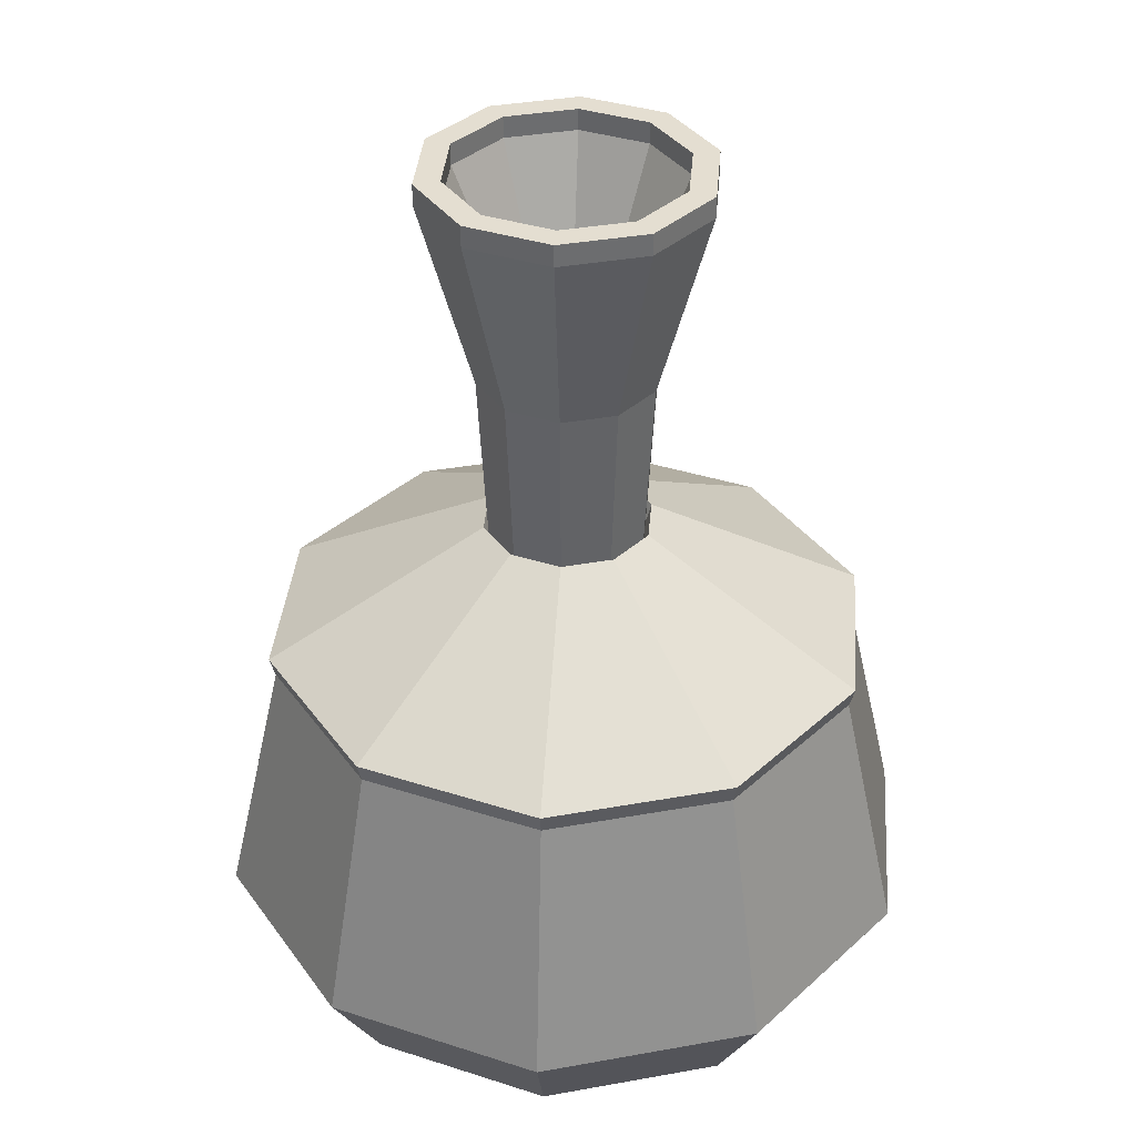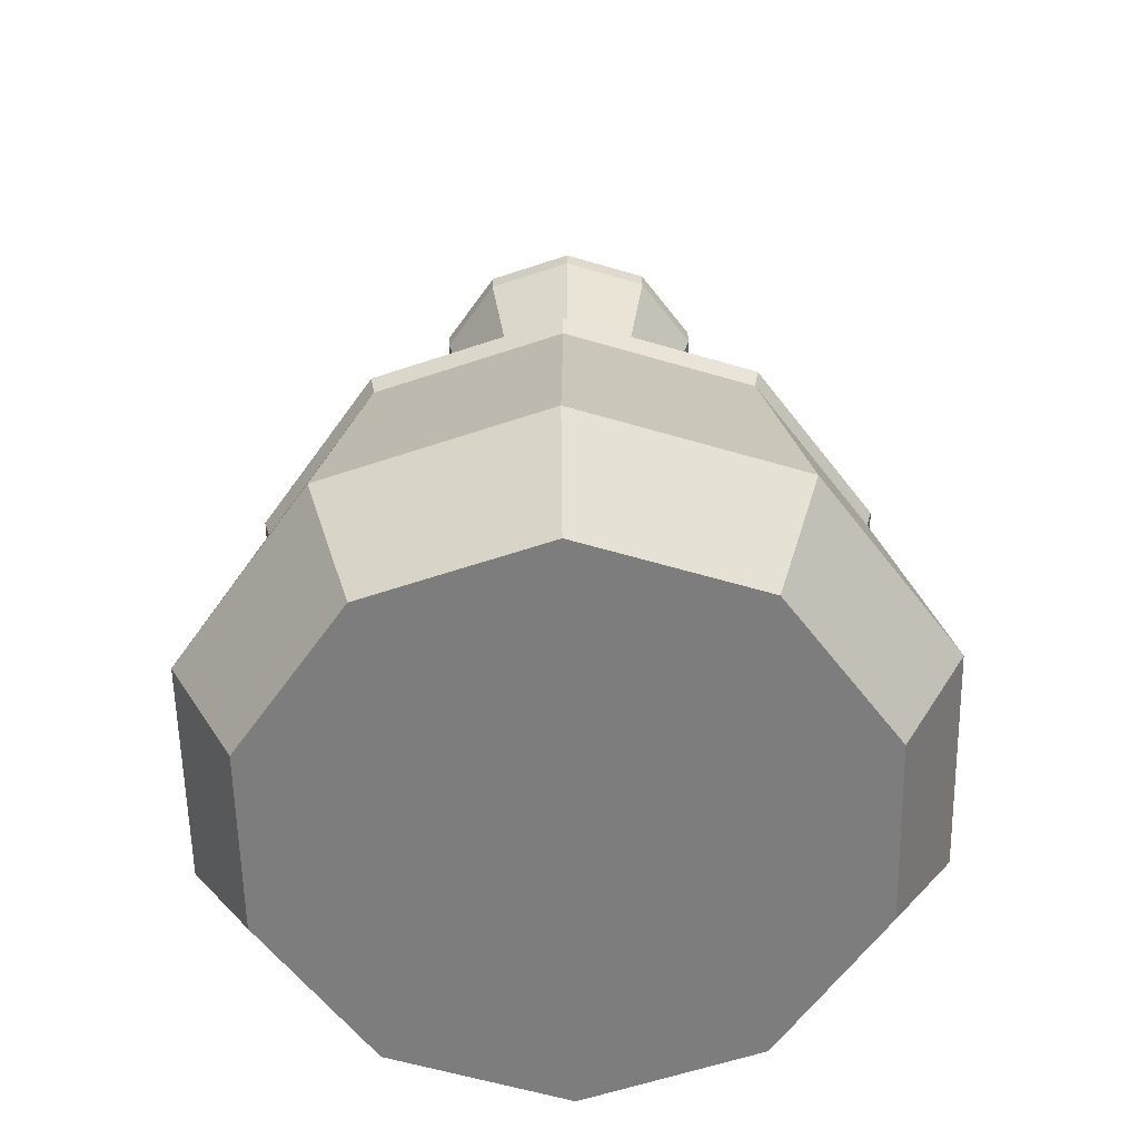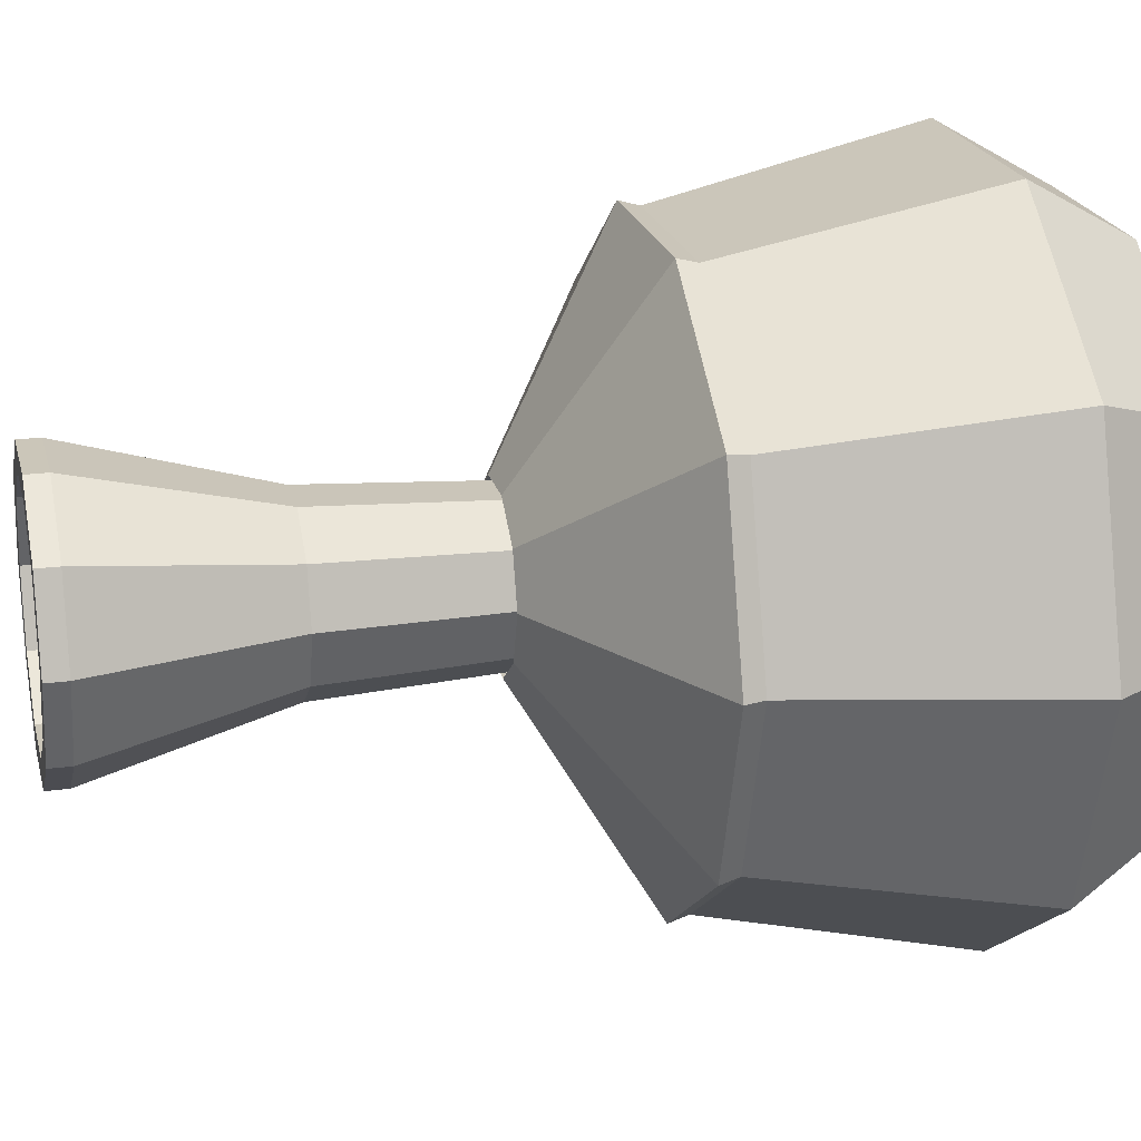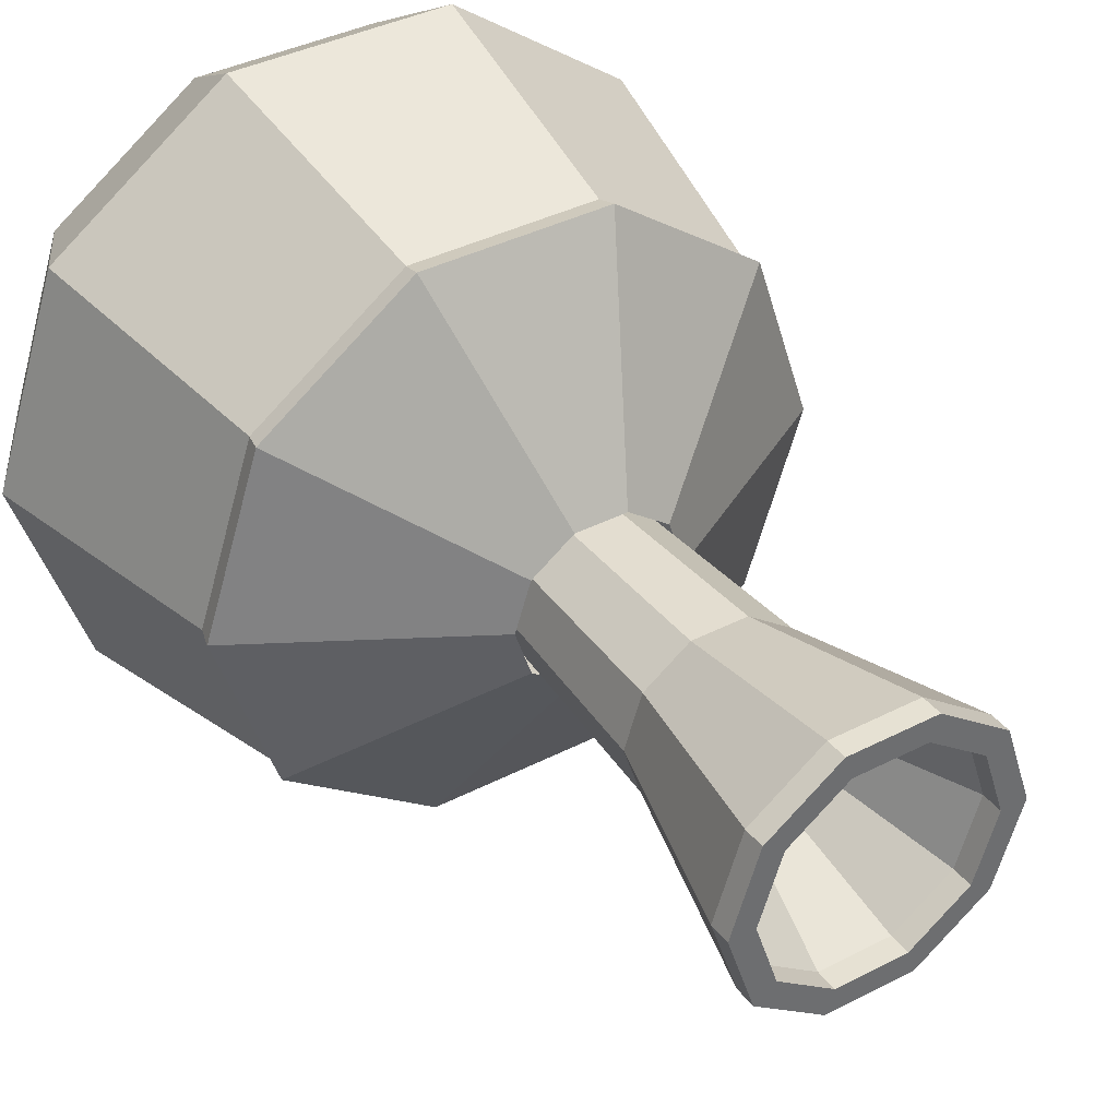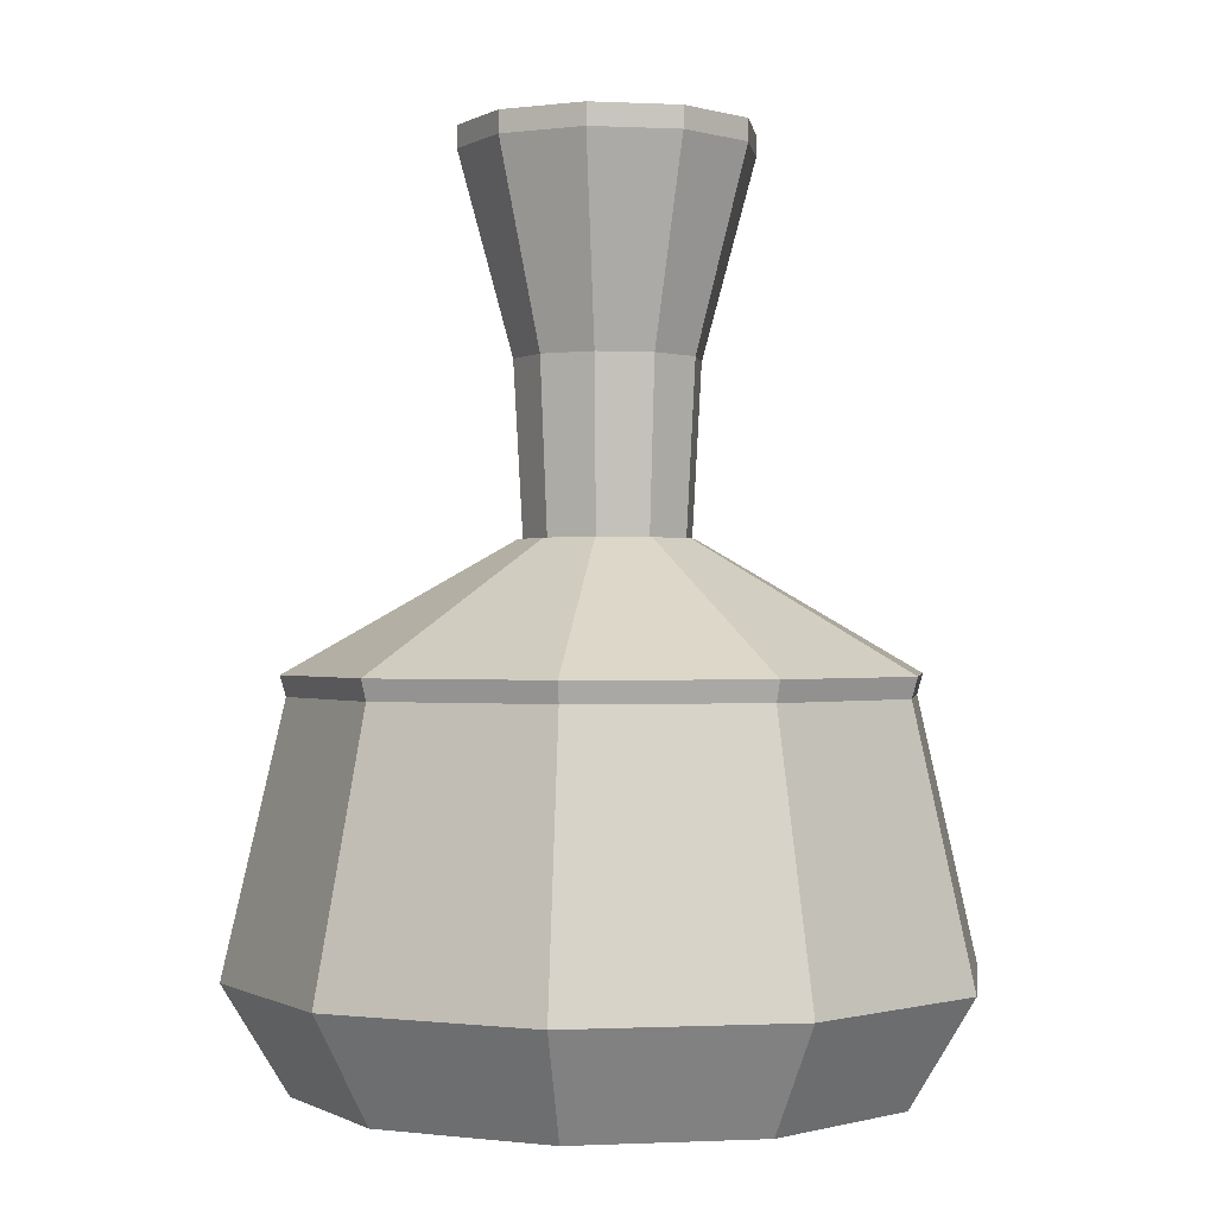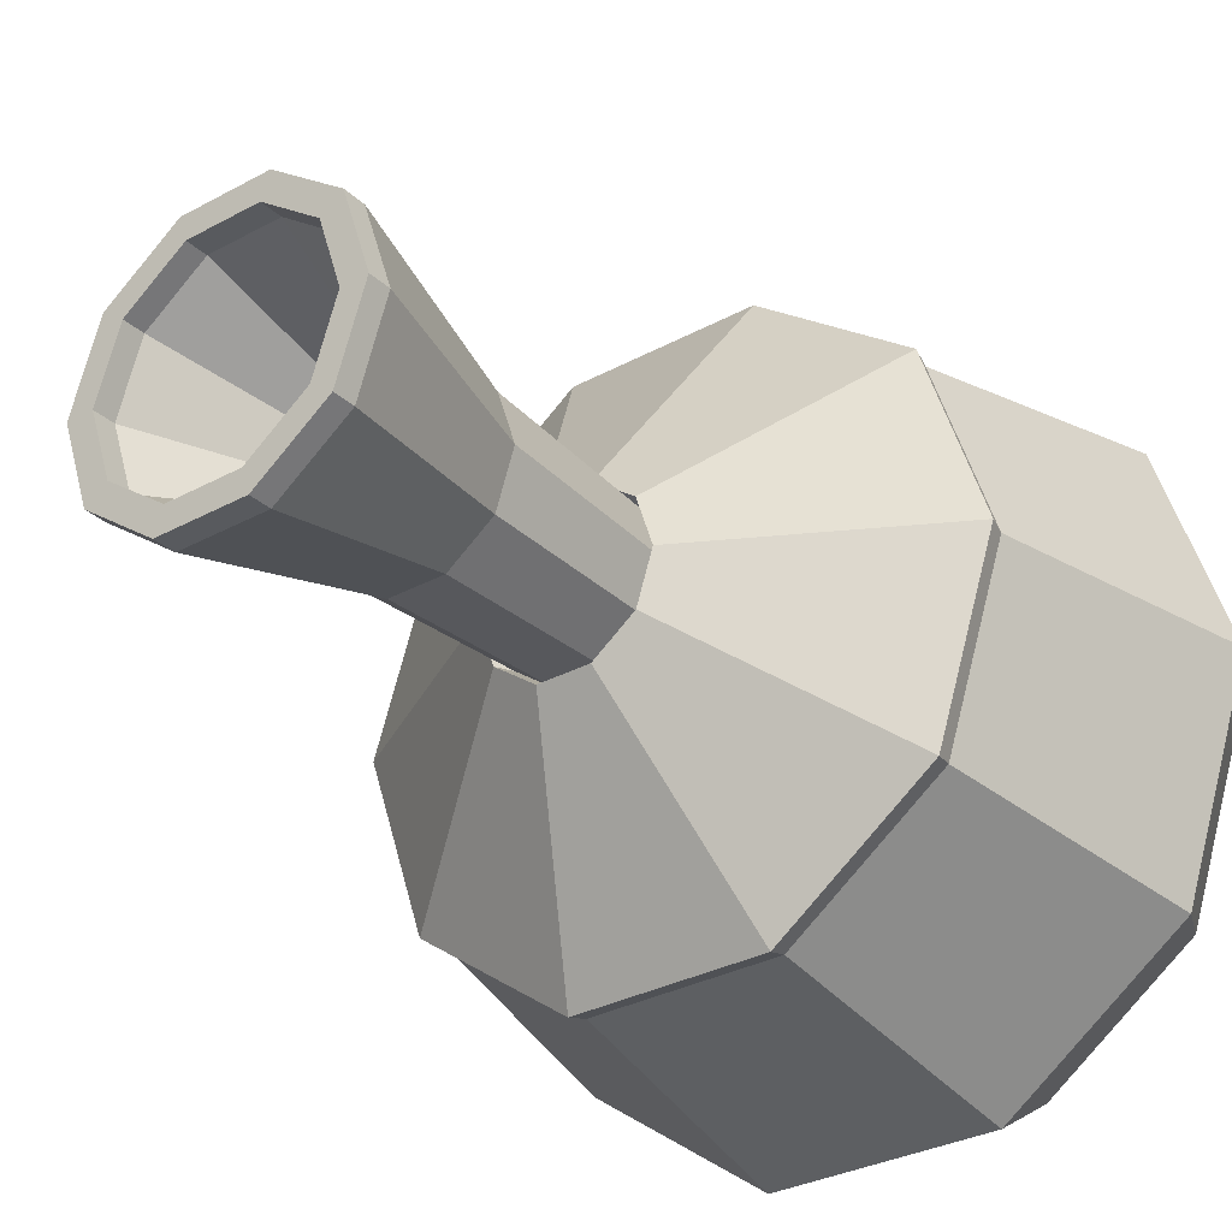
<metadata>
{"format":"obj","ext":"obj","renderer":"f3d","projection":"perspective","resolution":1024,"background":"white","views":[{"elev":36.5,"azim":22.8,"up":"+Y"},{"elev":-59.2,"azim":-52.9,"up":"+Y"},{"elev":21.0,"azim":-103.2,"up":"+Z"},{"elev":38.6,"azim":147.0,"up":"+Z"},{"elev":-0.4,"azim":61.8,"up":"+Y"},{"elev":-31.0,"azim":-142.0,"up":"+Z"}]}
</metadata>
<code>
v 0.1668 0.2517 -0.1212
v 0.06369 0.2517 -0.196
v -0.06369 0.2517 -0.196
v -0.1668 0.2517 -0.1212
v -0.2061 0.2517 1e-06
v -0.1668 0.2517 0.1212
v -0.06369 0.2517 0.196
v 0.06369 0.2517 0.196
v 0.1668 0.2517 0.1212
v 0.2061 0.2517 1e-06
v 0.04416 0.3382 -0.03209
v 0.01687 0.3382 -0.05192
v -0.01687 0.3382 -0.05192
v -0.04416 0.3382 -0.03209
v -0.05459 0.3382 0
v -0.04416 0.3382 0.03209
v -0.01687 0.3382 0.05192
v 0.01687 0.3382 0.05192
v 0.04416 0.3382 0.03209
v 0.05459 0.3382 0
v 0.1646 0 -0.1196
v 0.06286 0 -0.1935
v 0 0 1e-06
v -0.06286 0 -0.1935
v -0.1646 0 -0.1196
v -0.2034 0 1e-06
v -0.1646 0 0.1196
v -0.06286 0 0.1935
v 0.06286 0 0.1935
v 0.1646 0 0.1196
v 0.2034 0 1e-06
v 0.04988 0.4674 -0.03624
v 0.01905 0.4674 -0.05864
v -0.01905 0.4674 -0.05864
v -0.04988 0.4674 -0.03624
v -0.06166 0.4674 -1e-06
v -0.04988 0.4674 0.03624
v -0.01905 0.4674 0.05863
v 0.01905 0.4674 0.05863
v 0.04988 0.4674 0.03624
v 0.06166 0.4674 -1e-06
v 0.07923 0.601 -0.05757
v 0.03027 0.601 -0.09314
v -0.03027 0.601 -0.09314
v -0.07923 0.601 -0.05757
v -0.09793 0.601 0
v -0.07923 0.601 0.05756
v -0.03027 0.601 0.09313
v 0.03027 0.601 0.09313
v 0.07923 0.601 0.05756
v 0.09793 0.601 0
v 0.06482 0.601 -0.0471
v 0.02476 0.601 -0.07621
v -0.02476 0.601 -0.07621
v -0.06482 0.601 -0.0471
v -0.08013 0.601 -2e-06
v -0.06482 0.601 0.0471
v -0.02476 0.601 0.0762
v 0.02476 0.601 0.0762
v 0.06482 0.601 0.0471
v 0.08013 0.601 -2e-06
v -0 0.4146 -3e-06
v -0.07644 0.07243 0.2353
v 0.07644 0.07243 0.2353
v 0.2001 0.07243 0.1454
v 0.2474 0.07243 1e-06
v 0.2001 0.07243 -0.1454
v 0.07644 0.07243 -0.2353
v -0.07644 0.07243 -0.2353
v -0.2001 0.07243 -0.1454
v -0.2474 0.07243 1e-06
v -0.2001 0.07243 0.1454
v 0.17 0.2654 -0.1235
v 0.06492 0.2654 -0.1998
v 0.01809 0.352 -0.05569
v 0.04737 0.352 -0.03442
v -0.06492 0.2654 -0.1998
v -0.01809 0.352 -0.05569
v -0.17 0.2654 -0.1235
v -0.04737 0.352 -0.03442
v -0.2101 0.2654 1e-06
v -0.05855 0.352 0
v -0.17 0.2654 0.1235
v -0.04737 0.352 0.03442
v -0.06492 0.2654 0.1998
v -0.01809 0.352 0.05569
v 0.06492 0.2654 0.1998
v 0.01809 0.352 0.05569
v 0.17 0.2654 0.1235
v 0.04737 0.352 0.03442
v 0.2101 0.2654 1e-06
v 0.05855 0.352 0
v 0.03027 0.6159 -0.09314
v 0.07923 0.6159 -0.05757
v 0.02476 0.6159 -0.07621
v 0.06482 0.6159 -0.0471
v -0.03027 0.6159 -0.09314
v -0.02476 0.6159 -0.07621
v -0.07923 0.6159 -0.05757
v -0.06482 0.6159 -0.0471
v -0.09793 0.6159 0
v -0.08013 0.6159 -2e-06
v -0.07923 0.6159 0.05756
v -0.06482 0.6159 0.0471
v -0.03027 0.6159 0.09313
v -0.02476 0.6159 0.0762
v 0.03027 0.6159 0.09313
v 0.02476 0.6159 0.0762
v 0.07923 0.6159 0.05756
v 0.06482 0.6159 0.0471
v 0.09793 0.6159 0
v 0.08013 0.6159 -2e-06
f 73 74 75 76
f 74 77 78 75
f 77 79 80 78
f 79 81 82 80
f 81 83 84 82
f 83 85 86 84
f 85 87 88 86
f 87 89 90 88
f 89 91 92 90
f 91 73 76 92
f 22 21 23
f 24 22 23
f 25 24 23
f 26 25 23
f 27 26 23
f 28 27 23
f 29 28 23
f 30 29 23
f 31 30 23
f 21 31 23
f 2 1 67 68
f 3 2 68 69
f 4 3 69 70
f 5 4 70 71
f 6 5 71 72
f 7 6 72 63
f 8 7 63 64
f 9 8 64 65
f 10 9 65 66
f 1 10 66 67
f 11 12 33 32
f 12 13 34 33
f 13 14 35 34
f 14 15 36 35
f 15 16 37 36
f 16 17 38 37
f 17 18 39 38
f 18 19 40 39
f 19 20 41 40
f 20 11 32 41
f 32 33 43 42
f 33 34 44 43
f 34 35 45 44
f 35 36 46 45
f 36 37 47 46
f 37 38 48 47
f 38 39 49 48
f 39 40 50 49
f 40 41 51 50
f 41 32 42 51
f 94 93 95 96
f 93 97 98 95
f 97 99 100 98
f 99 101 102 100
f 101 103 104 102
f 103 105 106 104
f 105 107 108 106
f 107 109 110 108
f 109 111 112 110
f 111 94 96 112
f 52 53 62
f 53 54 62
f 54 55 62
f 55 56 62
f 56 57 62
f 57 58 62
f 58 59 62
f 59 60 62
f 60 61 62
f 61 52 62
f 64 63 28 29
f 65 64 29 30
f 66 65 30 31
f 67 66 31 21
f 68 67 21 22
f 69 68 22 24
f 70 69 24 25
f 71 70 25 26
f 72 71 26 27
f 63 72 27 28
f 1 2 74 73
f 12 11 76 75
f 2 3 77 74
f 13 12 75 78
f 3 4 79 77
f 14 13 78 80
f 4 5 81 79
f 15 14 80 82
f 5 6 83 81
f 16 15 82 84
f 6 7 85 83
f 17 16 84 86
f 7 8 87 85
f 18 17 86 88
f 8 9 89 87
f 19 18 88 90
f 9 10 91 89
f 20 19 90 92
f 10 1 73 91
f 11 20 92 76
f 42 43 93 94
f 53 52 96 95
f 43 44 97 93
f 54 53 95 98
f 44 45 99 97
f 55 54 98 100
f 45 46 101 99
f 56 55 100 102
f 46 47 103 101
f 57 56 102 104
f 47 48 105 103
f 58 57 104 106
f 48 49 107 105
f 59 58 106 108
f 49 50 109 107
f 60 59 108 110
f 50 51 111 109
f 61 60 110 112
f 51 42 94 111
f 52 61 112 96

</code>
